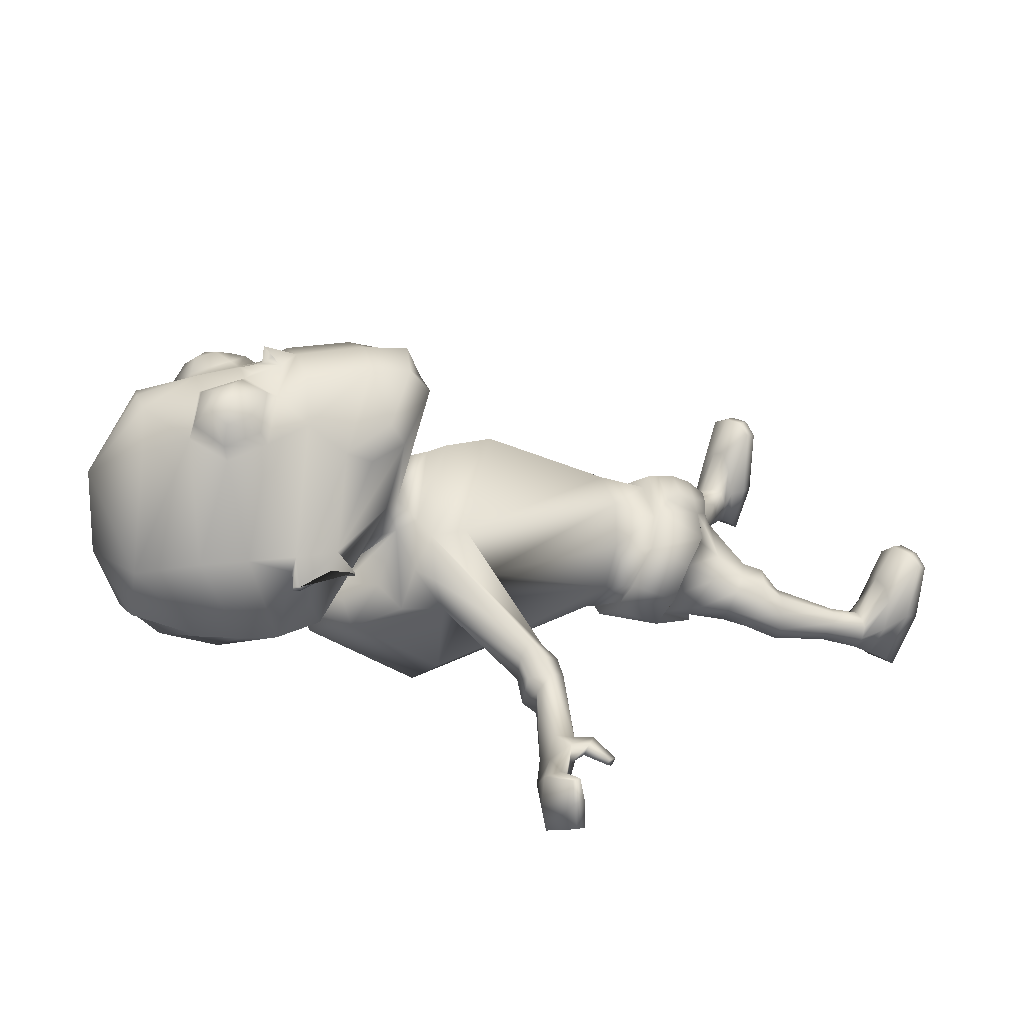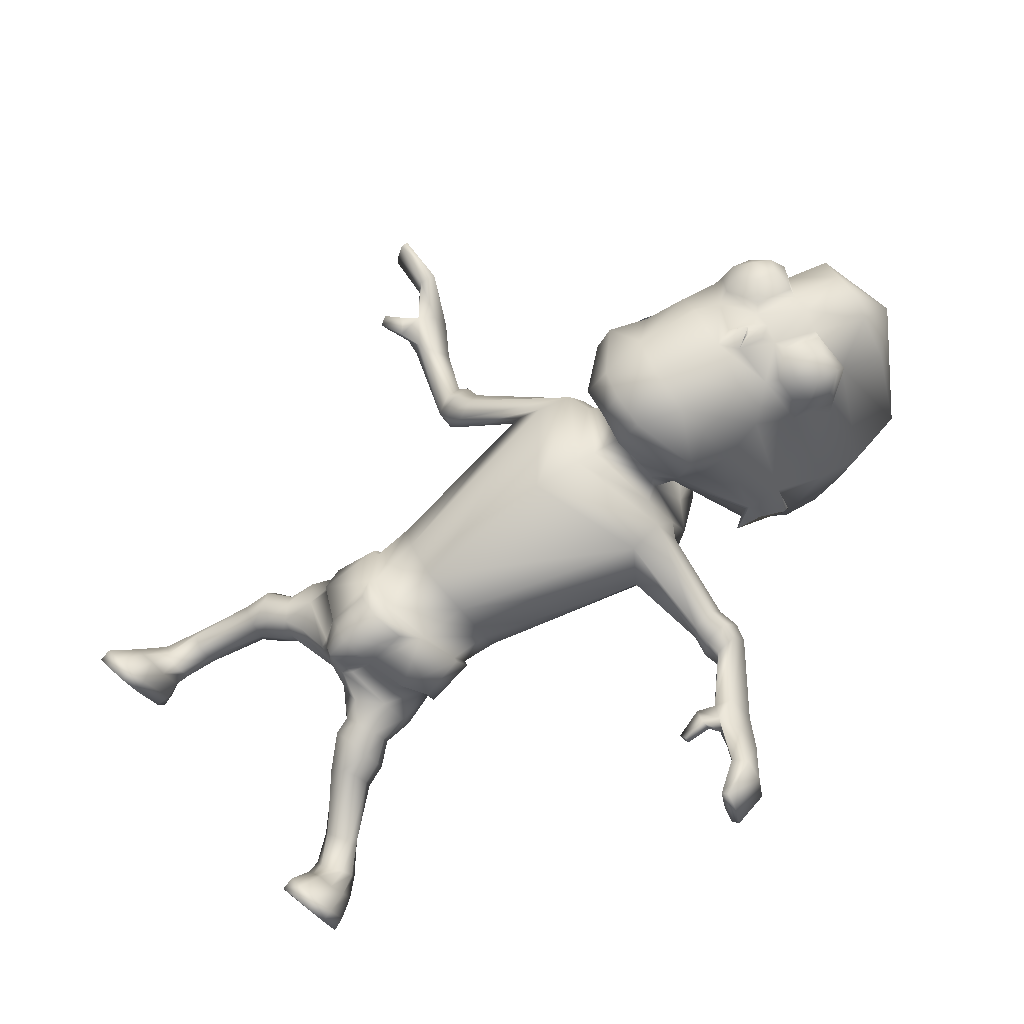
<metadata>
{"format":"obj","ext":"obj","renderer":"f3d","projection":"perspective","resolution":1024,"background":"white","views":[{"elev":30.8,"azim":-113.3,"up":"+Y"},{"elev":60.4,"azim":57.2,"up":"+Y"}]}
</metadata>
<code>
o untitled2:Mesh1.001
v 2.586 5.922 -4.653
v 2.493 5.679 -4.226
v 2.978 4.279 -5.025
v 2.95 4.256 -5.727
v 1.919 7.209 -3.984
v 1.649 7.005 -3.231
v 2.545 6.316 -3.839
v 0.469 0.8132 2.448
v 1.582 1.005 2.054
v 1.881 1.012 2.737
v 1.546 1.077 2.978
v 5.654 2.816 -1.687
v 5.753 2.695 -1.742
v 5.869 2.873 -1.731
v 5.802 2.957 -1.697
v 3.178 3.785 -5.85
v 3.208 3.787 -5.742
v 3.18 3.711 -5.735
v 3.169 3.711 -5.862
v 2.941 2.85 -6.817
v 0.7512 2.035 -7.22
v 0.9387 2.468 -8.264
v 2.822 2.924 -7.49
v 1.118 3.192 -8.923
v 2.318 3.326 -8.689
v 3.071 3.873 -4.763
v 3.024 3.794 -4.766
v 3.112 3.915 -5.183
v 3.14 3.995 -5.189
v 2.93 3.987 -5.818
v 2.838 3.992 -5.03
v 2.412 6.454 -7.306
v 1.816 7.147 -7.038
v 1.975 7.172 -7.006
v 2.553 6.733 -7.21
v 1.673 7.266 -6.206
v 1.871 7.298 -6.279
v 2.14 6.986 -5.698
v 2.299 7.111 -5.871
v 2.734 6.286 -5.989
v 2.742 6.511 -6.084
v 2.908 6.104 -6.712
v 2.885 6.368 -6.736
v 2.337 7.261 -6.809
v 2.661 7.01 -6.929
v 2.279 7.328 -6.431
v 2.45 7.164 -6.12
v 2.802 6.816 -6.241
v 2.863 6.745 -6.646
v 2.67 7.167 -6.531
v 1.976 1.416 1.465
v 1.488 0.8365 1.334
v 1.255 1.169 0.4846
v 1.821 1.731 0.6008
v 0.7612 2.988 2.967
v 0.8944 2.875 2.896
v 1.092 3.044 2.503
v 0.7967 3.295 2.655
v 1.451 3.108 1.38
v 1.26 3.1 1.978
v 1.267 2.85 2.418
v 1.9 2.604 2.084
v 1.536 1.08 1.426
v 1.331 0.7555 2.146
v 0.4394 0.595 2.435
v 1.832 2.515 2.064
v 1.974 2.091 1.705
v 2.101 2.114 1.668
v 1.856 2.448 0.8999
v 1.407 2.999 1.28
v 1.961 2.488 0.9155
v 1.719 1.719 0.5842
v 1.863 1.479 1.532
v 1.167 1.295 0.5593
v 0.3206 1.158 0.5546
v 0.2895 1.006 0.507
v 1.213 2.675 2.341
v 1.265 3.252 1.726
v 1.185 3.236 2.141
v 0.3662 1.501 -0.2359
v 1.183 1.48 -0.1869
v 0.7361 3.446 1.605
v 1.508 3.469 0.5097
v 0.7569 3.865 0.7054
v 1.912 2.723 0.2401
v 1.798 1.951 -0.01527
v 0.3081 0.7662 -2.326
v 1.707 1.445 -2.384
v 2.419 4.009 -2.782
v 0.8477 5.187 -1.611
v 2.732 3.207 -2.659
v 2.607 2.733 -3.047
v 0.2876 0.5607 -3.524
v 1.697 1.277 -3.56
v 2.268 4.075 -3.439
v 0.8451 5.24 -2.503
v 7.703 2.944 -1.563
v 7.568 3.37 -1.528
v 7.375 3.279 -1.424
v 7.577 2.867 -1.484
v 2.546 2.763 -3.644
v 0.4143 2.122 -5.517
v 1.386 2.401 -5.011
v 1.85 4.283 -3.511
v 0.8365 5.198 -2.899
v 2.399 3.37 -3.794
v 2.13 3.506 -3.915
v 2.112 2.811 -4.257
v 0.37 0.5284 1.673
v 2.096 1.327 2.115
v 1.886 2.263 2.481
v 2.189 1.883 2.277
v 1.081 2.493 2.699
v 1.553 2.309 2.924
v 1.884 2.119 3.1
v 2.157 1.898 2.888
v 2.251 1.646 2.752
v 2.172 1.266 2.656
v 0.5857 1.538 2.685
v 1.523 1.51 3.153
v 1.208 2.003 2.901
v 1.62 1.947 3.175
v 3.968 2.038 5.926
v 4.875 1.961 5.622
v 4.632 2.18 5.75
v 4.261 2.231 5.879
v 2.172 0.9605 3.069
v 1.798 1.011 3.238
v 2.542 1.206 3.004
v 2.447 1.858 3.234
v 2.574 1.528 3.1
v 2.081 2.053 3.418
v 1.694 1.752 3.458
v 1.594 1.34 3.401
v 2.489 0.7456 3.483
v 2.319 0.7137 3.74
v 2.665 0.9738 3.37
v 2.568 1.546 3.583
v 2.689 1.278 3.439
v 2.384 1.651 3.769
v 2.17 1.415 3.894
v 2.164 1.046 3.891
v 3.224 0.6156 4.175
v 3.026 0.602 4.403
v 3.383 0.795 4.088
v 3.465 1.163 4.242
v 3.474 0.9915 4.122
v 3.307 1.18 4.457
v 3.101 1.069 4.554
v 3 0.8295 4.551
v 3.806 0.4094 4.598
v 3.409 0.413 4.829
v 3.973 0.6371 4.512
v 3.889 0.9763 4.691
v 3.997 0.8573 4.565
v 3.743 1.038 4.864
v 3.567 1.001 4.97
v 3.403 0.8026 4.977
v 4.033 0.2646 4.803
v 3.623 0.2672 5.07
v 4.357 0.8174 4.825
v 4.246 1.607 5.112
v 4.406 1.369 4.964
v 4.009 1.722 5.203
v 3.787 1.408 5.238
v 3.537 0.9488 5.219
v 4.186 2.276 5.662
v 4.532 2.23 5.545
v 4.807 2.053 5.418
v 4.695 1.028 5.184
v 4.277 0.0634 4.989
v 3.688 0.09348 5.325
v 3.572 0.9241 5.528
v 3.9 2.094 5.713
v 4.798 0.9628 5.406
v 4.353 -0.1248 5.19
v 3.775 -0.09216 5.496
v 3.709 0.8651 5.747
v 4.032 2.529 -3.194
v 3.997 2.887 -3.208
v 3.953 2.256 -3.707
v 3.98 2.251 -3.374
v 3.905 3.008 -3.589
v 3.908 2.705 -3.857
v 4.246 2.94 -3.676
v 4.24 2.54 -4.015
v 4.314 1.964 -3.916
v 4.299 1.94 -3.481
v 4.375 2.318 -3.21
v 4.324 2.825 -3.237
v 4.526 2.405 -3.998
v 4.504 2.737 -3.72
v 5.529 2.673 -2.988
v 5.907 2.344 -3.15
v 4.598 1.872 -3.557
v 4.776 2.017 -3.857
v 6.091 1.898 -3.001
v 5.872 1.745 -2.704
v 4.567 2.65 -3.342
v 4.599 2.195 -3.334
v 5.575 2.418 -2.549
v 5.483 2.746 -2.609
v 0.6782 2.454 2.937
v 0.6241 1.976 2.809
v 6.202 3.005 -2.658
v 6.543 2.619 -2.816
v 6.714 2.198 -2.718
v 5.86 3.129 -2.402
v 6.629 2.105 -2.41
v 6.016 2.75 -2.412
v 6.973 3.467 -2.247
v 7.237 3.054 -2.338
v 7.401 2.597 -2.331
v 6.886 2.941 -2.068
v 6.74 3.395 -2.039
v 7.274 2.494 -2.137
v 5.624 2.655 -2.318
v 5.446 2.907 -2.211
v 5.863 2.925 -2.188
v 5.745 3.102 -2.12
v 7.271 3.696 -1.403
v 7.381 3.744 -1.486
v 1.573 4.636 -3.74
v 0.8328 5.199 -3.44
v 1.553 4.079 -3.872
v 0.4771 2.687 -5.648
v 1.223 2.851 -5.053
v 0.53 3.037 -5.312
v 0.9772 3.119 -4.895
v 1.673 3.202 -4.433
v 0.6735 3.887 -3.922
v 1.549 4.013 -4.326
v 0.6087 3.123 -4.965
v 0.581 2.307 -5.536
v 2.537 2.858 -5.394
v 0.999 6.717 -2.933
v 1.555 6.564 -2.894
v 1.874 4.626 -4.016
v 0.6477 2.088 -6.32
v 2.885 2.77 -6.159
v 1.095 7.293 -3.15
v 1.455 7.358 -7.076
v 1.367 7.404 -6.254
v 3.257 4.38 -7.357
v 3.22 4.343 -6.535
v 2.01 6.994 -8.036
v 1.553 7.141 -8.141
v 2.851 4.242 -8.515
v 1.311 4.299 -9.262
v 2.542 6.338 -8.133
v 2.443 5.89 -3.628
v 1.506 5.838 -9.153
v 1.172 7.444 -3.949
v 2.564 6.513 -5.242
v 2.098 7.234 -5.138
v 1.499 7.394 -5.537
v 1.438 7.55 -5.658
v 1.363 7.738 -5.789
v 1.273 7.502 -5.218
v 1.326 7.426 -5.856
v 0.8042 3.509 2.297
v 0.7885 3.594 1.966
v 1.005 2.492 2.856
v 0.7742 3.644 1.739
v 0.9653 2.677 2.804
v 1.506 7.307 -6.047
v 1.348 7.415 -6.075
v -0.5229 6.319 -4.949
v -1.113 4.788 -6.171
v -1.292 4.829 -5.451
v -0.5686 6.068 -4.487
v 0.3929 7.403 -4.106
v -0.4857 6.702 -4.079
v 0.4937 7.153 -3.317
v -0.7083 1.115 2.816
v -1.09 1.176 2.557
v -0.7654 1.259 1.952
v -5.6 2.211 -1.98
v -5.703 2.296 -2.136
v -5.697 2.194 -2.184
v -5.588 2.064 -2.056
v -1.433 4.389 -6.349
v -1.441 4.315 -6.362
v -1.484 4.32 -6.234
v -1.488 4.4 -6.245
v -1.177 3.41 -7.324
v -0.8864 3.429 -7.947
v -0.02347 3.645 -8.977
v -1.543 4.471 -5.221
v -1.491 4.594 -5.657
v -1.488 4.509 -5.646
v -1.519 4.382 -5.215
v -1.145 4.522 -6.266
v -1.241 4.515 -5.432
v 0.3667 6.729 -7.543
v 0.2862 7.037 -7.468
v 0.9007 7.316 -7.128
v 1.051 7.249 -7.125
v 0.8702 7.429 -6.392
v 1.032 7.349 -6.279
v 0.3249 7.369 -6.09
v 0.4022 7.21 -5.889
v -0.2138 6.899 -6.412
v -0.2914 6.682 -6.323
v -0.234 6.784 -7.089
v -0.3318 6.537 -7.08
v 0.1955 7.34 -7.208
v 0.5414 7.501 -7.01
v 0.5279 7.56 -6.627
v 0.2519 7.453 -6.365
v -0.149 7.206 -6.57
v -0.1328 7.144 -6.984
v 0.1388 7.504 -6.815
v -1.038 1.871 1.47
v -0.82 2.287 0.6737
v -0.4789 1.583 0.4643
v -0.7517 1.212 1.242
v 0.3939 3.122 2.578
v 0.5796 2.913 2.924
v -0.02753 3.317 1.613
v -0.581 2.862 2.278
v 0.1444 2.945 2.54
v 0.1914 3.207 2.135
v -0.7235 1.438 1.348
v -0.5443 0.9561 2.074
v -0.5491 2.752 2.238
v -0.9396 2.516 1.804
v -0.828 2.442 1.821
v -0.6229 2.906 1.085
v -0.7079 2.975 1.121
v -0.02368 3.215 1.493
v -0.7313 2.239 0.6547
v -0.9125 1.878 1.528
v -0.3563 1.65 0.5538
v 0.1278 2.751 2.453
v 0.3243 3.333 2.257
v 0.2113 3.371 1.909
v -0.3845 1.748 -0.134
v -0.05794 3.728 0.6269
v -0.6588 3.16 0.3704
v -0.8077 2.392 0.08482
v -0.9009 1.787 -2.385
v -0.9137 4.438 -2.845
v -1.353 3.696 -2.596
v -1.383 3.194 -2.976
v -0.9233 1.59 -3.448
v -0.83 4.429 -3.488
v -6.924 2.044 -3.321
v -6.888 2.004 -3.164
v -6.753 2.462 -3.11
v -6.82 2.489 -3.335
v -1.411 3.197 -3.523
v -0.4264 2.579 -4.956
v -0.3875 4.547 -3.593
v -0.9259 3.845 -3.865
v -1.251 3.745 -3.598
v -1.049 3.145 -4.191
v -1.191 1.678 2.044
v -1.111 2.181 2.323
v -0.6829 2.401 2.599
v 0.2275 2.538 2.768
v -1.077 2.039 2.918
v -0.7393 2.112 3.154
v -0.3253 2.309 3.017
v -1.246 1.868 2.735
v -1.292 1.517 2.549
v -0.5519 1.457 3.053
v -0.5201 1.872 3.17
v -0.04179 1.977 2.932
v -1.105 1.864 6.279
v -1.336 2.096 6.412
v -1.718 2.108 6.516
v -2.024 1.938 6.543
v -1.043 1.045 2.985
v -1.438 1.146 2.871
v -1.713 1.493 2.926
v -1.622 1.776 3.087
v -1.388 2.011 3.267
v -0.9685 2.042 3.426
v -0.6952 1.642 3.341
v -0.7306 1.25 3.179
v -1.441 0.7792 3.475
v -1.715 0.9014 3.383
v -1.852 1.173 3.434
v -1.742 1.445 3.551
v -1.49 1.648 3.612
v -1.22 1.676 3.65
v -1.05 1.387 3.588
v -1.148 1.035 3.538
v -1.559 0.5912 4.42
v -1.843 0.6872 4.386
v -1.967 0.9013 4.448
v -1.961 1.093 4.555
v -1.834 1.225 4.656
v -1.579 1.167 4.711
v -1.396 1.01 4.632
v -1.387 0.7683 4.536
v -1.625 0.3444 4.97
v -2.06 0.4524 5.065
v -2.172 0.7115 5.131
v -2.1 0.9123 5.209
v -1.912 0.9826 5.245
v -1.682 0.9797 5.281
v -1.494 0.8951 5.239
v -1.419 0.6814 5.117
v -1.66 0.1708 5.285
v -2.13 0.2825 5.359
v -2.239 0.843 5.581
v -2.103 1.372 5.729
v -1.854 1.569 5.759
v -1.592 1.64 5.703
v -1.433 1.287 5.603
v -1.33 0.8025 5.417
v -1.742 2.168 6.292
v -1.388 2.156 6.192
v -2.067 2.043 6.339
v -2.214 0.07809 5.697
v -2.276 1.05 6.061
v -1.566 -0.02941 5.529
v -1.188 0.7488 5.688
v -1.158 1.934 6.067
v -2.161 -0.1155 5.91
v -2.245 0.9731 6.3
v -1.54 -0.2116 5.727
v -1.185 0.6884 5.944
v -2.508 2.677 -2.006
v -2.508 2.295 -2.076
v -2.552 2.088 -2.334
v -2.723 2.203 -2.597
v -2.79 2.691 -2.572
v -2.645 2.918 -2.295
v -3.147 2.482 -2.566
v -2.973 2.74 -2.145
v -2.864 1.751 -2.262
v -3.035 1.88 -2.629
v -2.778 2.477 -1.82
v -2.81 1.999 -1.934
v -3.34 2.271 -2.474
v -4.477 1.681 -2.92
v -4.469 2.124 -2.612
v -3.202 2.498 -2.124
v -3.257 1.653 -2.113
v -4.698 1.127 -2.47
v -4.612 1.199 -2.853
v -3.263 1.76 -2.453
v -3.06 2.291 -1.826
v -4.749 2.2 -2.382
v -4.786 1.86 -2.33
v -3.113 1.877 -1.95
v -5.163 1.723 -3.278
v -5.162 2.202 -3.027
v -5.27 1.271 -3.236
v -5.199 2.436 -2.646
v -5.209 2.029 -2.668
v -5.45 1.217 -2.961
v -6.05 2.012 -3.584
v -5.906 2.473 -3.472
v -6.179 1.542 -3.556
v -5.898 2.489 -3.155
v -5.996 1.993 -3.149
v -6.215 1.502 -3.316
v -5.08 2.365 -2.159
v -5.045 2.068 -2.291
v -5.338 2.245 -2.466
v -5.36 2.451 -2.382
v -6.685 2.885 -3.3
v -6.663 2.88 -3.156
v -0.02542 4.829 -3.836
v -0.1622 4.278 -3.925
v -0.172 2.986 -5.013
v 0.1356 3.198 -4.872
v -0.5143 3.412 -4.44
v -0.1392 4.208 -4.422
v -1.164 3.35 -5.809
v 0.4222 6.71 -2.977
v -0.3001 4.887 -4.147
v -1.311 3.339 -6.666
v -0.9447 4.951 -7.872
v -1.129 4.929 -7.047
v 1.061 7.122 -8.148
v -0.3231 4.673 -8.906
v 0.4154 6.626 -8.388
v -0.5296 6.268 -3.848
v -0.2263 6.872 -5.534
v 0.4017 7.451 -5.31
v 1.09 7.447 -5.58
v 1.214 7.579 -5.682
v 0.3199 2.499 2.915
v 0.4257 2.721 2.853
v 1.164 7.351 -6.085
f 1 2 3 4
f 5 6 7 1
f 8 9 10 11
f 12 13 14 15
f 16 17 18 19
f 20 21 22 23
f 23 22 24 25
f 26 27 28 29
f 30 4 16 19
f 3 31 27 26
f 18 17 29 28
f 32 33 34 35
f 33 36 37 34
f 36 38 39 37
f 38 40 41 39
f 40 42 43 41
f 42 32 35 43
f 35 34 44 45
f 34 37 46 44
f 37 39 47 46
f 39 41 48 47
f 41 43 49 48
f 43 35 45 49
f 50 45 44 46
f 50 46 47 48
f 50 48 49 45
f 51 52 53 54
f 55 56 57 58
f 59 60 61 62
f 63 9 64 52
f 9 8 65 64
f 66 67 68 62
f 69 70 59 71
f 72 69 71 54
f 67 73 51 68
f 73 63 52 51
f 74 72 54 53
f 75 74 53 76
f 77 66 62 61
f 60 59 78 79
f 61 60 79 57
f 74 75 80 81
f 82 70 83 84
f 70 69 85 83
f 72 74 81 86
f 81 80 87 88
f 84 83 89 90
f 83 85 91 89
f 86 81 88 92
f 88 87 93 94
f 90 89 95 96
f 97 98 99 100
f 92 88 94 101
f 94 93 102 103
f 96 95 104 105
f 95 106 107 104
f 101 94 103 108
f 109 52 64 65
f 63 73 110 9
f 67 66 111 112
f 66 77 113 111
f 111 114 115 116
f 112 111 116 117
f 9 110 118 10
f 119 8 11 120
f 114 121 122 115
f 123 124 125 126
f 11 10 127 128
f 10 118 129 127
f 117 116 130 131
f 116 115 132 130
f 115 122 133 132
f 120 11 128 134
f 128 127 135 136
f 127 129 137 135
f 131 130 138 139
f 130 132 140 138
f 132 133 141 140
f 134 128 136 142
f 136 135 143 144
f 135 137 145 143
f 139 138 146 147
f 138 140 148 146
f 140 141 149 148
f 142 136 144 150
f 144 143 151 152
f 143 145 153 151
f 147 146 154 155
f 146 148 156 154
f 148 149 157 156
f 150 144 152 158
f 152 151 159 160
f 151 153 161 159
f 155 154 162 163
f 154 156 164 162
f 156 157 165 164
f 158 152 160 166
f 162 164 167 168
f 163 162 168 169
f 159 161 170 171
f 160 159 171 172
f 166 160 172 173
f 164 165 174 167
f 171 170 175 176
f 172 171 176 177
f 173 172 177 178
f 167 174 123 126
f 168 167 126 125
f 169 168 125 124
f 177 176 175 178
f 89 91 179 180
f 92 101 181 182
f 106 95 183 184
f 95 89 180 183
f 184 183 185 186
f 182 181 187 188
f 180 179 189 190
f 183 180 190 185
f 191 192 193 194
f 195 196 197 198
f 199 200 201 202
f 192 199 202 193
f 203 204 119 121
f 122 121 119 120
f 133 122 120 134
f 141 133 134 142
f 149 141 142 150
f 157 149 150 158
f 165 157 158 166
f 174 165 166 173
f 123 174 173 178
f 178 175 124 123
f 170 169 124 175
f 161 163 169 170
f 153 155 163 161
f 145 147 155 153
f 137 139 147 145
f 129 131 139 137
f 118 117 131 129
f 110 112 117 118
f 73 67 112 110
f 85 69 72 86
f 91 85 86 92
f 179 91 92 182
f 189 179 182 188
f 201 200 195 198
f 196 191 194 197
f 181 184 186 187
f 101 106 184 181
f 107 106 101 108
f 186 185 192 191
f 187 186 191 196
f 188 187 196 195
f 200 189 188 195
f 190 189 200 199
f 185 190 199 192
f 194 193 205 206
f 197 194 206 207
f 193 202 208 205
f 201 198 209 210
f 198 197 207 209
f 206 205 211 212
f 207 206 212 213
f 208 210 214 215
f 205 208 215 211
f 210 209 216 214
f 209 207 213 216
f 202 201 217 218
f 201 210 219 217
f 210 208 220 219
f 208 202 218 220
f 218 217 13 12
f 217 219 14 13
f 219 220 15 14
f 220 218 12 15
f 211 215 221 222
f 212 211 222 98
f 213 212 98 97
f 216 213 97 100
f 214 216 100 99
f 215 214 99 221
f 99 98 222 221
f 105 104 223 224
f 225 223 104 107
f 103 102 226 227
f 227 226 228 229
f 229 225 230 227
f 225 107 108 230
f 230 108 103 227
f 229 228 231 225
f 232 233 234 235
f 236 224 223 237
f 238 232 235 31 3
f 235 234 239 240
f 236 237 6 241
f 242 243 36 33
f 244 245 20 23
f 242 33 246 247
f 248 244 23 25
f 249 248 25 24
f 240 239 21 20
f 245 4 30 240 20
f 32 244 248 250
f 42 245 244 32
f 40 4 245 42
f 251 238 3 2
f 246 33 32 250
f 246 250 252 247
f 252 250 248 249
f 6 5 253 241
f 6 237 251 7
f 223 238 251 237
f 225 232 238 223
f 225 231 233 232
f 30 31 235 240
f 4 3 17 16
f 31 30 19 18
f 31 18 28 27
f 17 3 26 29
f 254 40 38 255
f 4 40 254 1
f 256 257 258 259
f 260 258 257 256
f 255 259 253 5
f 254 255 5 1
f 7 251 2 1
f 38 256 259 255
f 261 79 78 262
f 62 68 71 59
f 54 71 68 51
f 52 109 76 53
f 58 57 79 261
f 111 113 263 114
f 70 82 264 59
f 263 113 265 203
f 113 77 61 265
f 59 264 262 78
f 203 265 56 55
f 265 61 57 56
f 263 203 121 114
f 36 266 256 38
f 243 267 266 36
f 256 266 267 260
f 268 269 270 271
f 272 268 273 274
f 8 275 276 277
f 278 279 280 281
f 282 283 284 285
f 286 287 22 21
f 287 288 24 22
f 289 290 291 292
f 293 283 282 269
f 270 289 292 294
f 284 291 290 285
f 295 296 297 298
f 298 297 299 300
f 300 299 301 302
f 302 301 303 304
f 304 303 305 306
f 306 305 296 295
f 296 307 308 297
f 297 308 309 299
f 299 309 310 301
f 301 310 311 303
f 303 311 312 305
f 305 312 307 296
f 313 309 308 307
f 313 311 310 309
f 313 307 312 311
f 314 315 316 317
f 55 58 318 319
f 320 321 322 323
f 324 317 325 277
f 277 325 65 8
f 326 321 327 328
f 329 330 320 331
f 332 315 330 329
f 328 327 314 333
f 333 314 317 324
f 334 316 315 332
f 75 76 316 334
f 335 322 321 326
f 323 336 337 320
f 322 318 336 323
f 334 338 80 75
f 82 84 339 331
f 331 339 340 329
f 332 341 338 334
f 338 342 87 80
f 84 90 343 339
f 339 343 344 340
f 341 345 342 338
f 342 346 93 87
f 90 96 347 343
f 348 349 350 351
f 345 352 346 342
f 346 353 102 93
f 96 105 354 347
f 347 354 355 356
f 352 357 353 346
f 109 65 325 317
f 324 277 358 333
f 328 359 360 326
f 326 360 361 335
f 360 362 363 364
f 359 365 362 360
f 277 276 366 358
f 119 367 275 8
f 364 363 368 369
f 370 371 372 373
f 275 374 375 276
f 276 375 376 366
f 365 377 378 362
f 362 378 379 363
f 363 379 380 368
f 367 381 374 275
f 374 382 383 375
f 375 383 384 376
f 377 385 386 378
f 378 386 387 379
f 379 387 388 380
f 381 389 382 374
f 382 390 391 383
f 383 391 392 384
f 385 393 394 386
f 386 394 395 387
f 387 395 396 388
f 389 397 390 382
f 390 398 399 391
f 391 399 400 392
f 393 401 402 394
f 394 402 403 395
f 395 403 404 396
f 397 405 398 390
f 398 406 407 399
f 399 407 408 400
f 401 409 410 402
f 402 410 411 403
f 403 411 412 404
f 405 413 406 398
f 410 414 415 411
f 409 416 414 410
f 407 417 418 408
f 406 419 417 407
f 413 420 419 406
f 411 415 421 412
f 417 422 423 418
f 419 424 422 417
f 420 425 424 419
f 415 371 370 421
f 414 372 371 415
f 416 373 372 414
f 424 425 423 422
f 343 426 427 344
f 345 428 429 352
f 356 430 431 347
f 347 431 426 343
f 430 432 433 431
f 428 434 435 429
f 426 436 437 427
f 431 433 436 426
f 438 439 440 441
f 442 443 444 445
f 446 447 448 449
f 441 440 447 446
f 203 369 119 204
f 368 367 119 369
f 380 381 367 368
f 388 389 381 380
f 396 397 389 388
f 404 405 397 396
f 412 413 405 404
f 421 420 413 412
f 370 425 420 421
f 425 370 373 423
f 418 423 373 416
f 408 418 416 409
f 400 408 409 401
f 392 400 401 393
f 384 392 393 385
f 376 384 385 377
f 366 376 377 365
f 358 366 365 359
f 333 358 359 328
f 340 341 332 329
f 344 345 341 340
f 427 428 345 344
f 437 434 428 427
f 448 443 442 449
f 445 444 439 438
f 429 435 432 430
f 352 429 430 356
f 355 357 352 356
f 432 438 441 433
f 435 445 438 432
f 434 442 445 435
f 449 442 434 437
f 436 446 449 437
f 433 441 446 436
f 439 450 451 440
f 444 452 450 439
f 440 451 453 447
f 448 454 455 443
f 443 455 452 444
f 450 456 457 451
f 452 458 456 450
f 453 459 460 454
f 451 457 459 453
f 454 460 461 455
f 455 461 458 452
f 447 462 463 448
f 448 463 464 454
f 454 464 465 453
f 453 465 462 447
f 462 278 281 463
f 463 281 280 464
f 464 280 279 465
f 465 279 278 462
f 457 466 467 459
f 456 351 466 457
f 458 348 351 456
f 461 349 348 458
f 460 350 349 461
f 459 467 350 460
f 350 467 466 351
f 105 224 468 354
f 469 355 354 468
f 353 470 226 102
f 470 471 228 226
f 471 470 472 469
f 469 472 357 355
f 472 470 353 357
f 471 469 231 228
f 473 474 234 233
f 236 475 468 224
f 476 270 294 474 473
f 474 477 239 234
f 236 241 274 475
f 242 298 300 243
f 478 287 286 479
f 242 247 480 298
f 481 288 287 478
f 249 24 288 481
f 477 286 21 239
f 479 286 477 293 269
f 295 482 481 478
f 306 295 478 479
f 304 306 479 269
f 483 271 270 476
f 480 482 295 298
f 480 247 252 482
f 252 249 481 482
f 274 241 253 272
f 274 273 483 475
f 468 475 483 476
f 469 468 476 473
f 469 473 233 231
f 293 477 474 294
f 269 282 285 270
f 294 284 283 293
f 294 292 291 284
f 285 290 289 270
f 484 485 302 304
f 269 268 484 304
f 486 259 258 487
f 260 486 487 258
f 485 272 253 259
f 484 268 272 485
f 273 268 271 483
f 302 485 259 486
f 261 262 337 336
f 321 320 330 327
f 315 314 327 330
f 317 316 76 109
f 58 261 336 318
f 360 364 488 361
f 331 320 264 82
f 488 203 489 361
f 361 489 322 335
f 320 337 262 264
f 203 55 319 489
f 489 319 318 322
f 488 364 369 203
f 300 302 486 490
f 243 300 490 267
f 486 260 267 490

</code>
